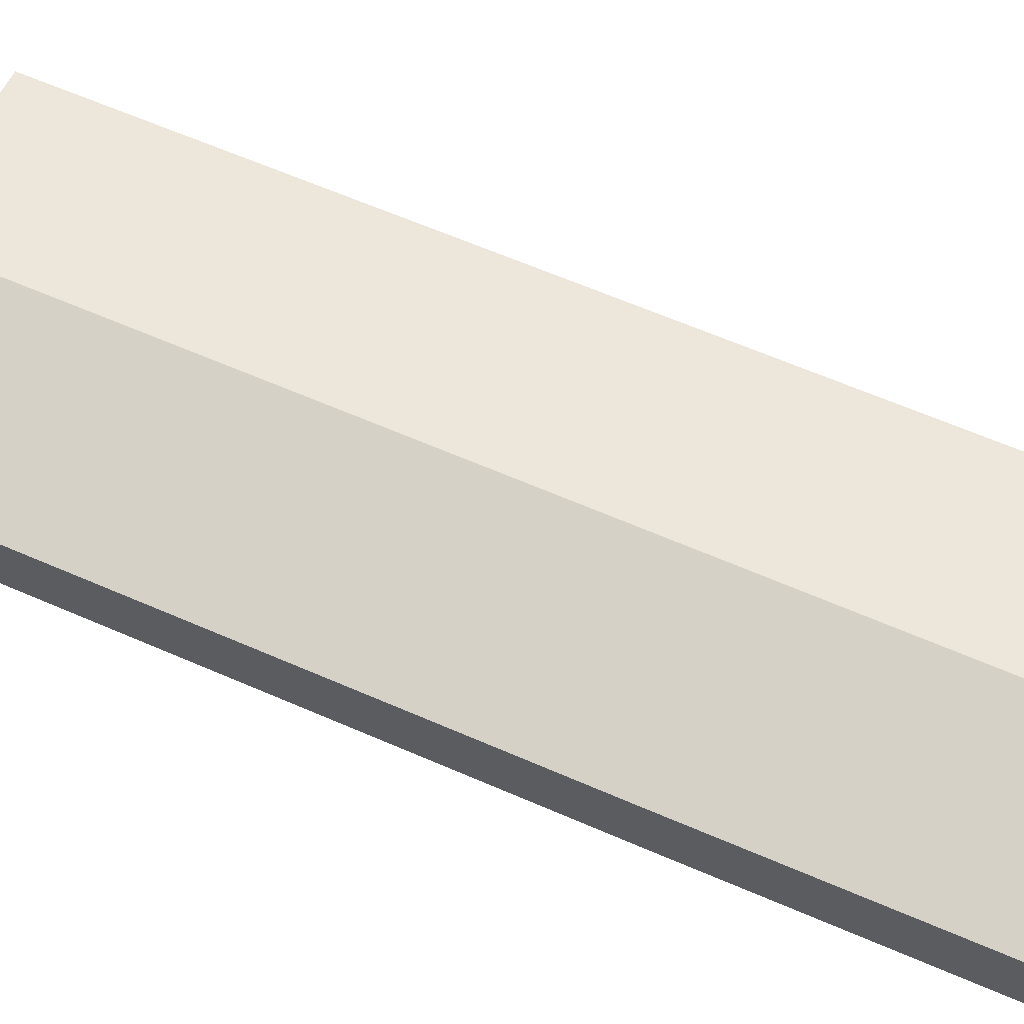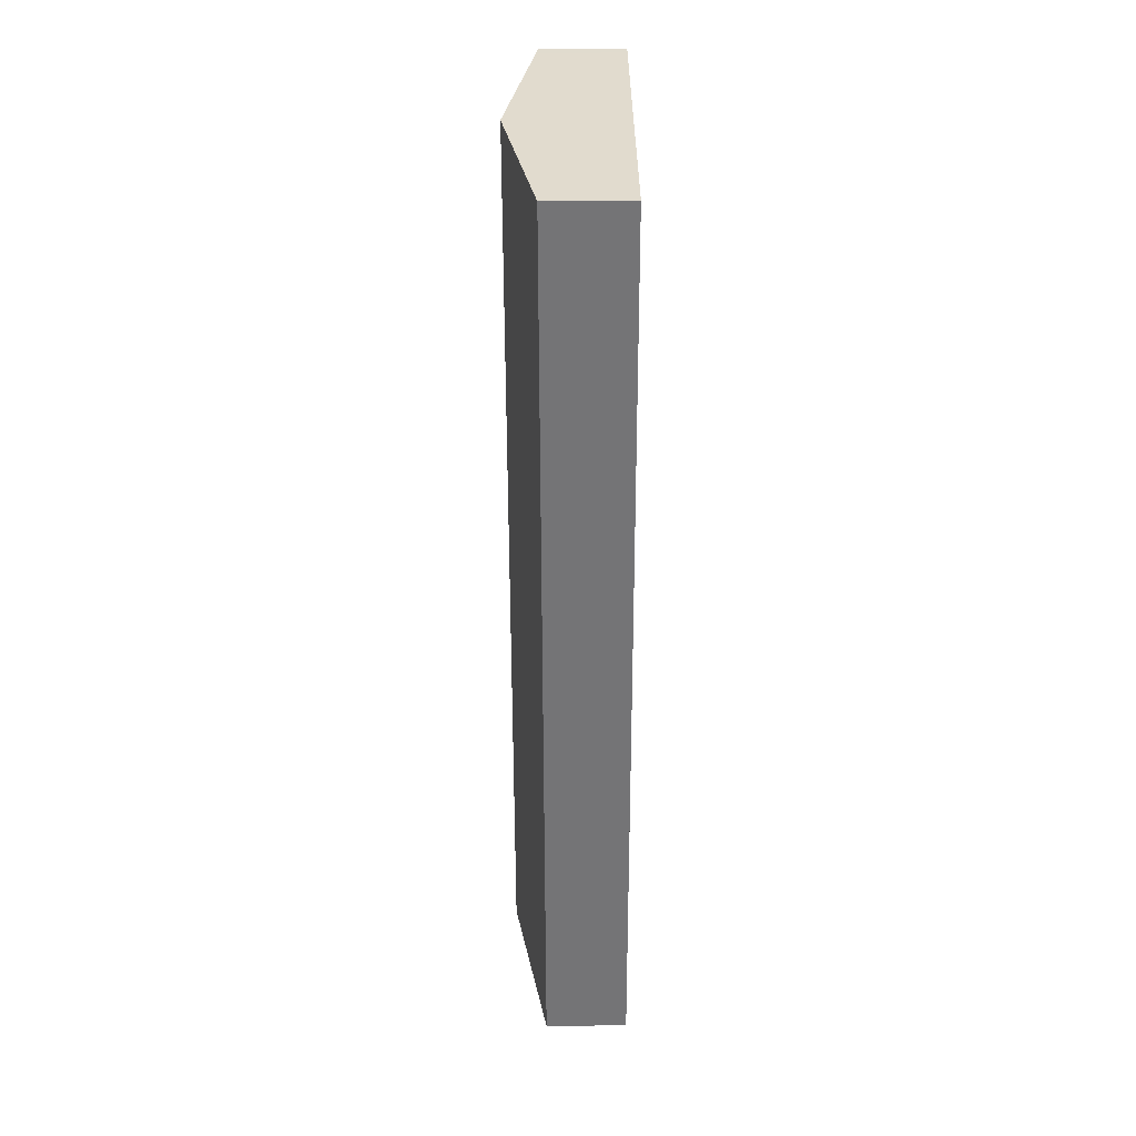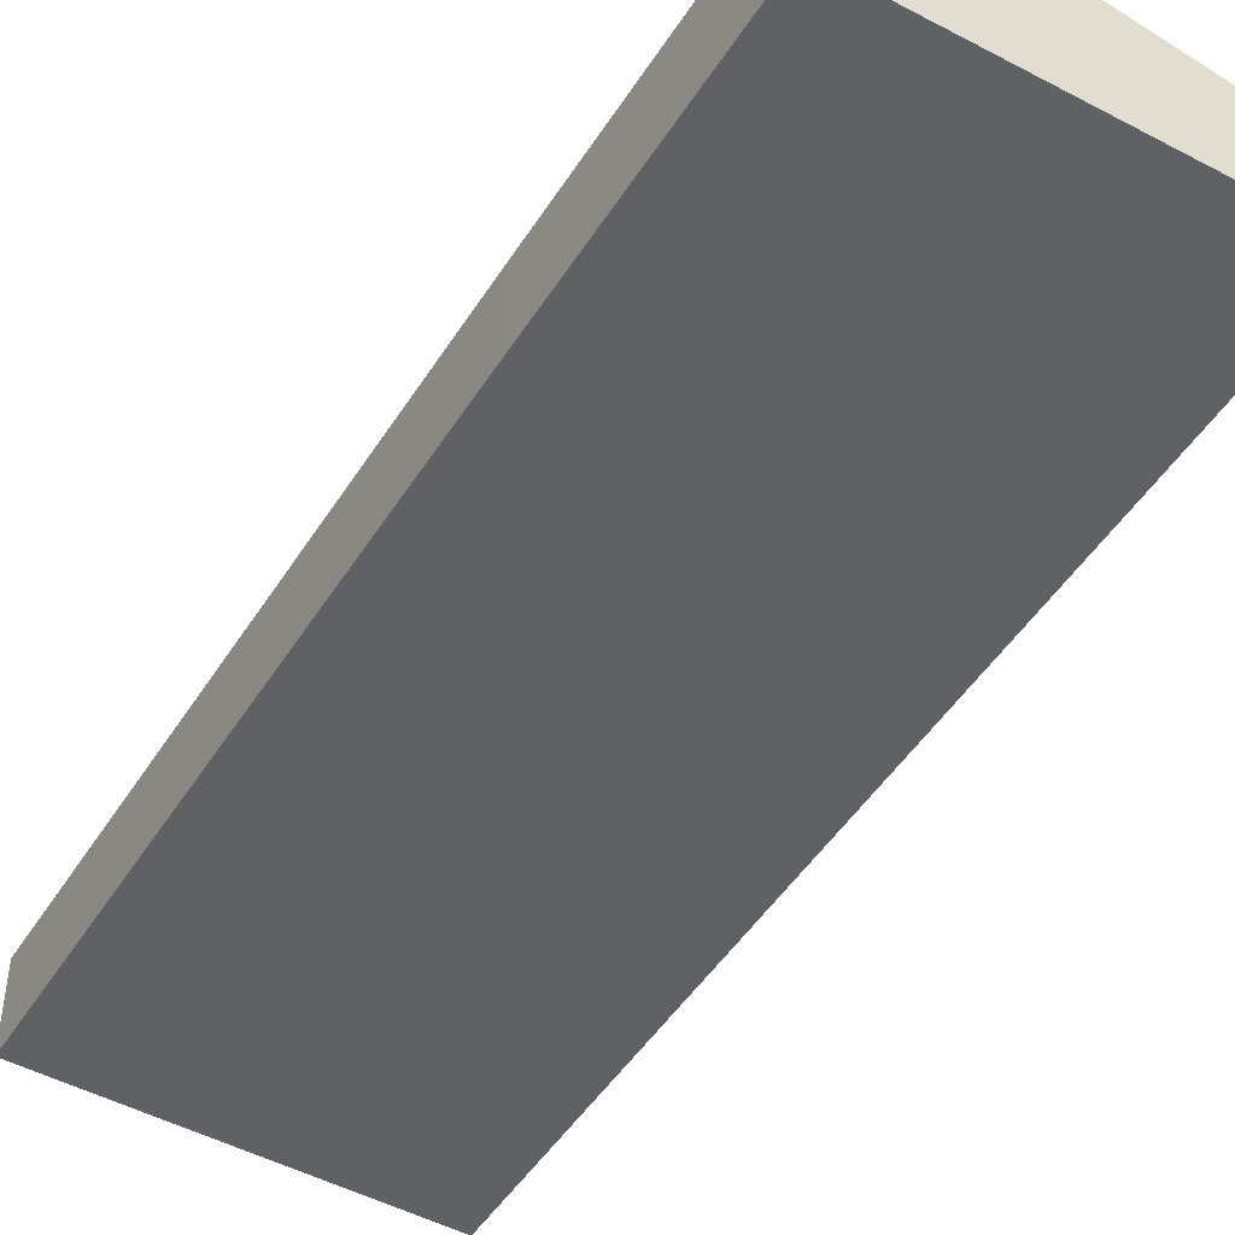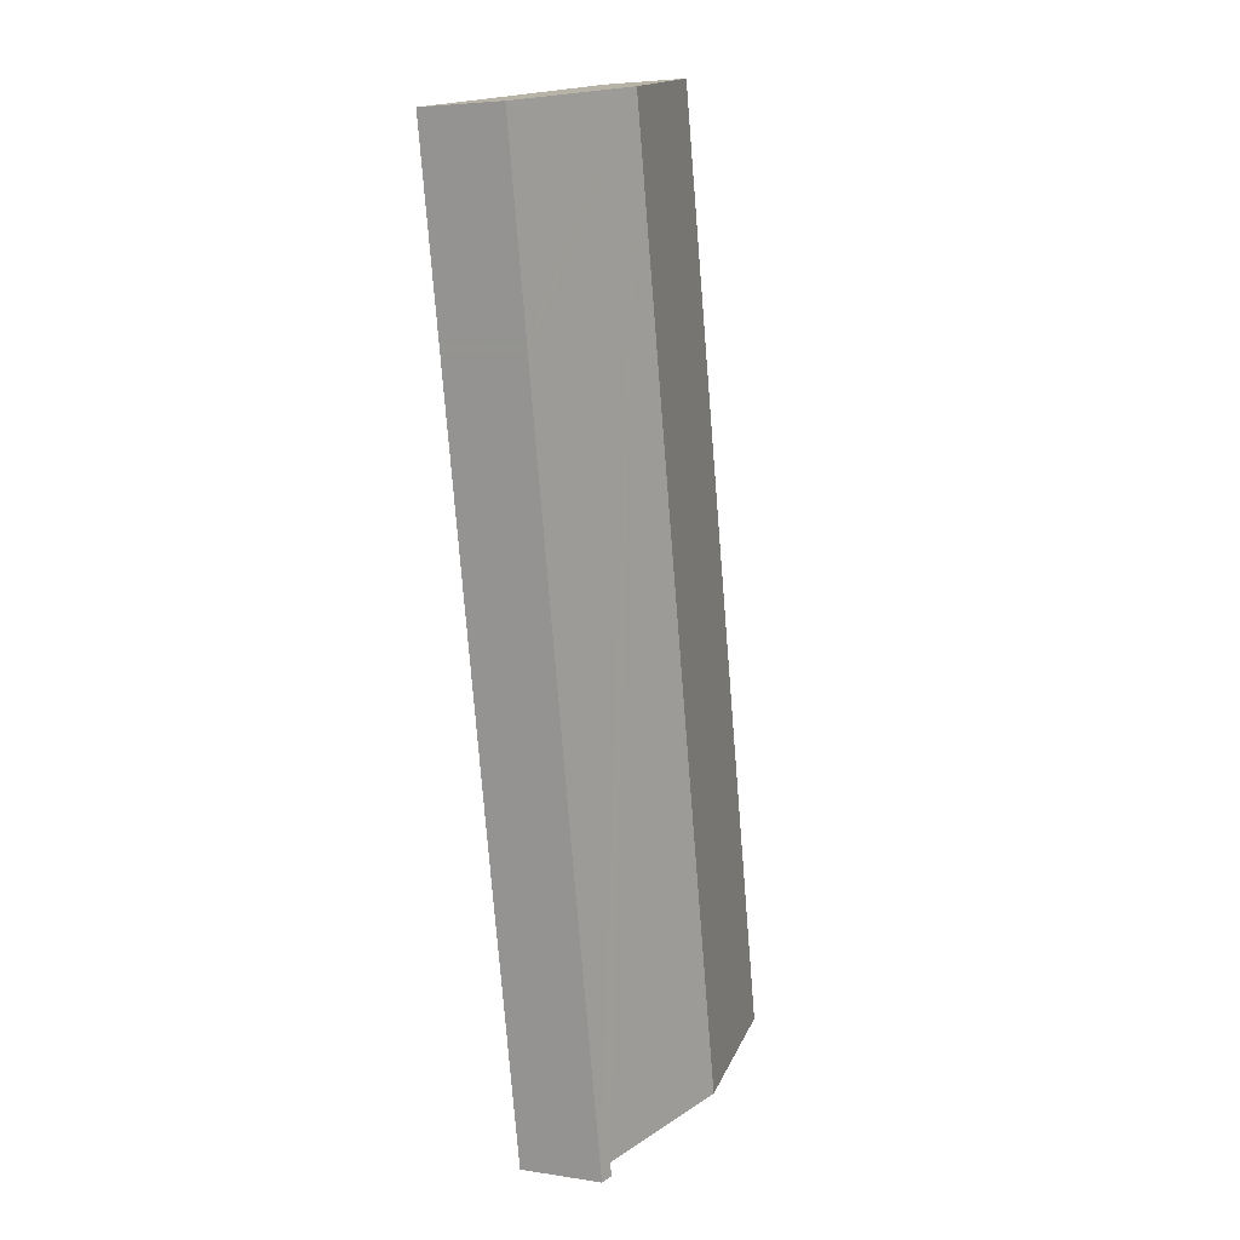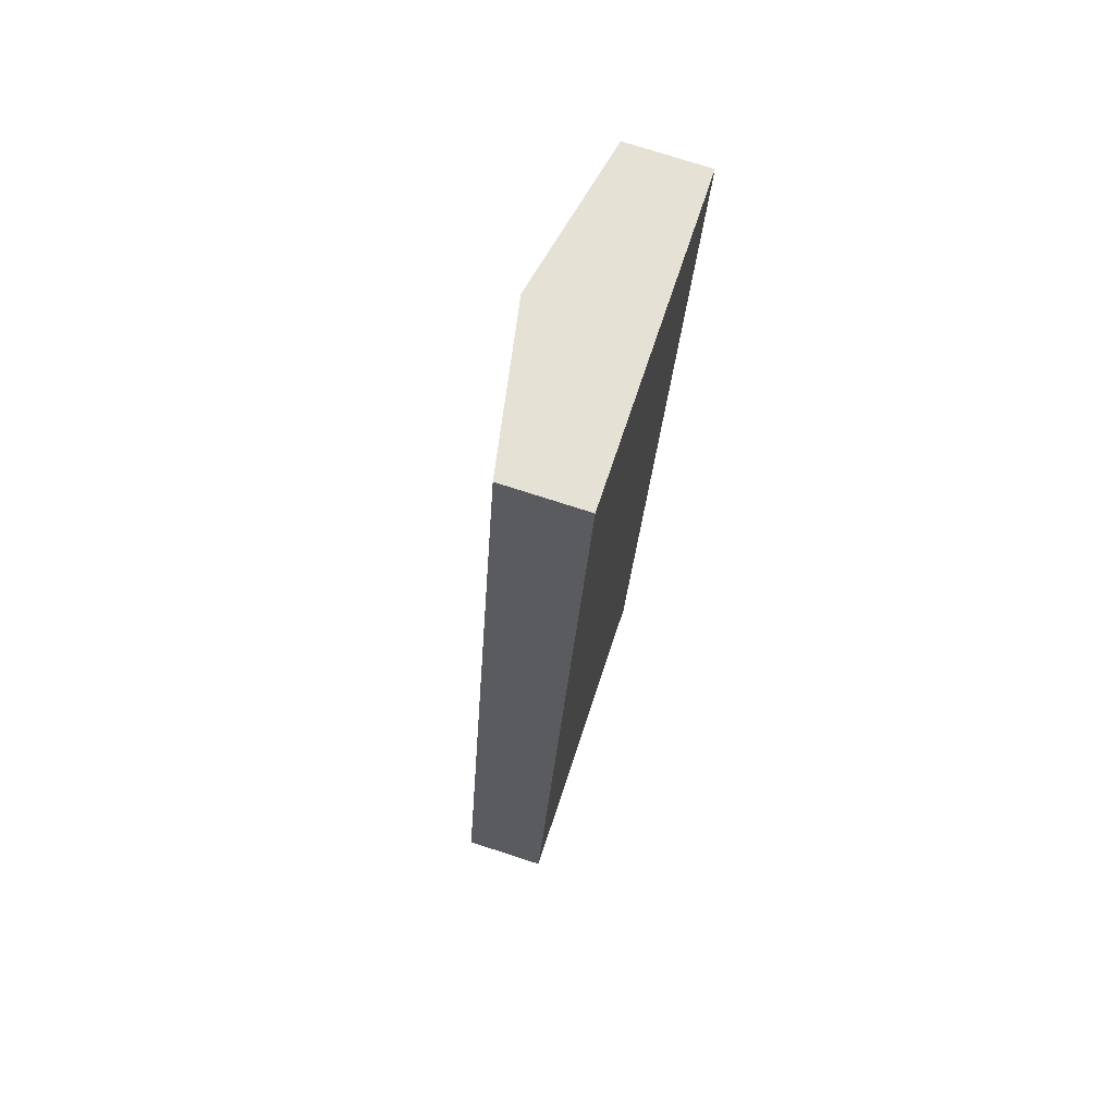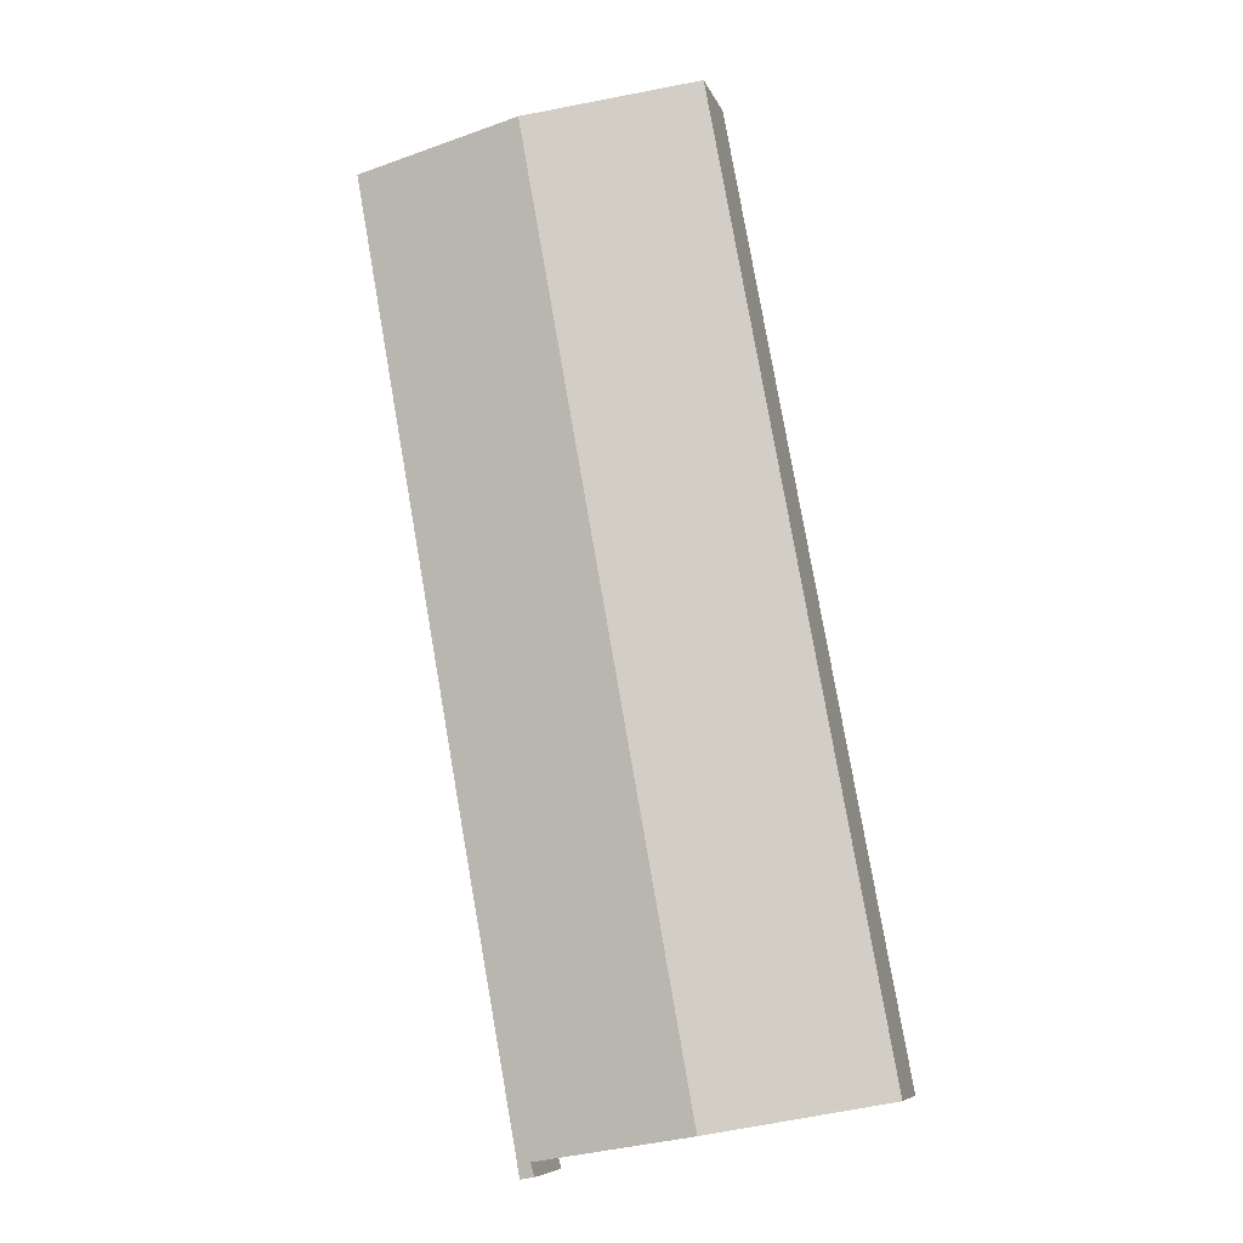
<metadata>
{"format":"obj","ext":"obj","renderer":"f3d","projection":"perspective","resolution":1024,"background":"white","views":[{"elev":66.2,"azim":123.5,"up":"+Y"},{"elev":44.2,"azim":-90.6,"up":"+Z"},{"elev":-48.2,"azim":159.3,"up":"+Y"},{"elev":4.5,"azim":116.8,"up":"+Z"},{"elev":74.9,"azim":-72.1,"up":"+Z"},{"elev":-7.9,"azim":-165.5,"up":"+Z"}]}
</metadata>
<code>
v  7.347 4.991 -1.289
v  7.216 3.599 39.43
v  14.42 4.991 38.11
v  0 3.573 2.188e-16
v  14.07 3.693 -2.468
v  14.66 3.584 -2.417
v  14.67 3.584 -2.353
v  16.89 3.579 9.809
v  20.18 3.583 28.27
v  20.24 3.583 28.61
v  21.69 3.585 36.78
v  21.26 3.668 36.86
v  14.04 3.695 -2.589
v  14.06 3.676 -3.043
v  13.93 3.701 -3.02
v  14.43 3.605 -3.107
v  14.53 3.585 -3.125
v  14.61 3.585 -2.693
v  13.93 1.849e-16 -3.02
v  14.53 1.914e-16 -3.125
v  14.43 1.902e-16 -3.107
v  14.06 1.863e-16 -3.043
v  14.07 1.511e-16 -2.468
v  7.347 7.893e-17 -1.289
v  0 0 0
v  14.04 1.585e-16 -2.589
v  7.216 -2.414e-15 39.43
v  14.42 -2.334e-15 38.11
v  21.26 -2.257e-15 36.86
v  21.69 -2.252e-15 36.78
v  14.61 1.649e-16 -2.693
v  14.66 1.48e-16 -2.417
v  14.67 1.441e-16 -2.353
v  16.89 -6.006e-16 9.809
v  20.18 -1.731e-15 28.27
v  20.24 -1.752e-15 28.61
g defaultobject
f 1 2 3
f 2 1 4
f 3 5 1
f 5 3 6
f 6 3 7
f 7 3 8
f 8 3 9
f 9 3 10
f 10 3 11
f 11 3 12
f 13 14 15
f 14 13 16
f 16 13 17
f 17 13 18
f 18 13 5
f 18 5 6
f 14 19 15
f 19 14 16
f 19 16 17
f 19 17 20
f 19 20 21
f 19 21 22
f 23 1 5
f 1 23 24
f 1 24 4
f 4 24 25
f 19 13 15
f 13 19 5
f 5 19 23
f 23 19 26
f 4 27 2
f 27 4 25
f 27 3 2
f 3 27 28
f 3 28 12
f 12 28 29
f 12 29 11
f 11 29 30
f 18 20 17
f 20 18 31
f 31 18 6
f 31 6 32
f 32 6 7
f 32 7 33
f 33 7 8
f 33 8 34
f 34 8 9
f 34 9 35
f 35 9 10
f 35 10 36
f 36 10 11
f 36 11 30
f 25 28 27
f 28 25 29
f 29 25 30
f 30 25 36
f 36 25 35
f 35 25 34
f 34 25 33
f 33 25 24
f 33 24 23
f 33 23 32
f 32 23 31
f 31 23 26
f 31 26 19
f 31 19 22
f 31 22 20
f 20 22 21

</code>
